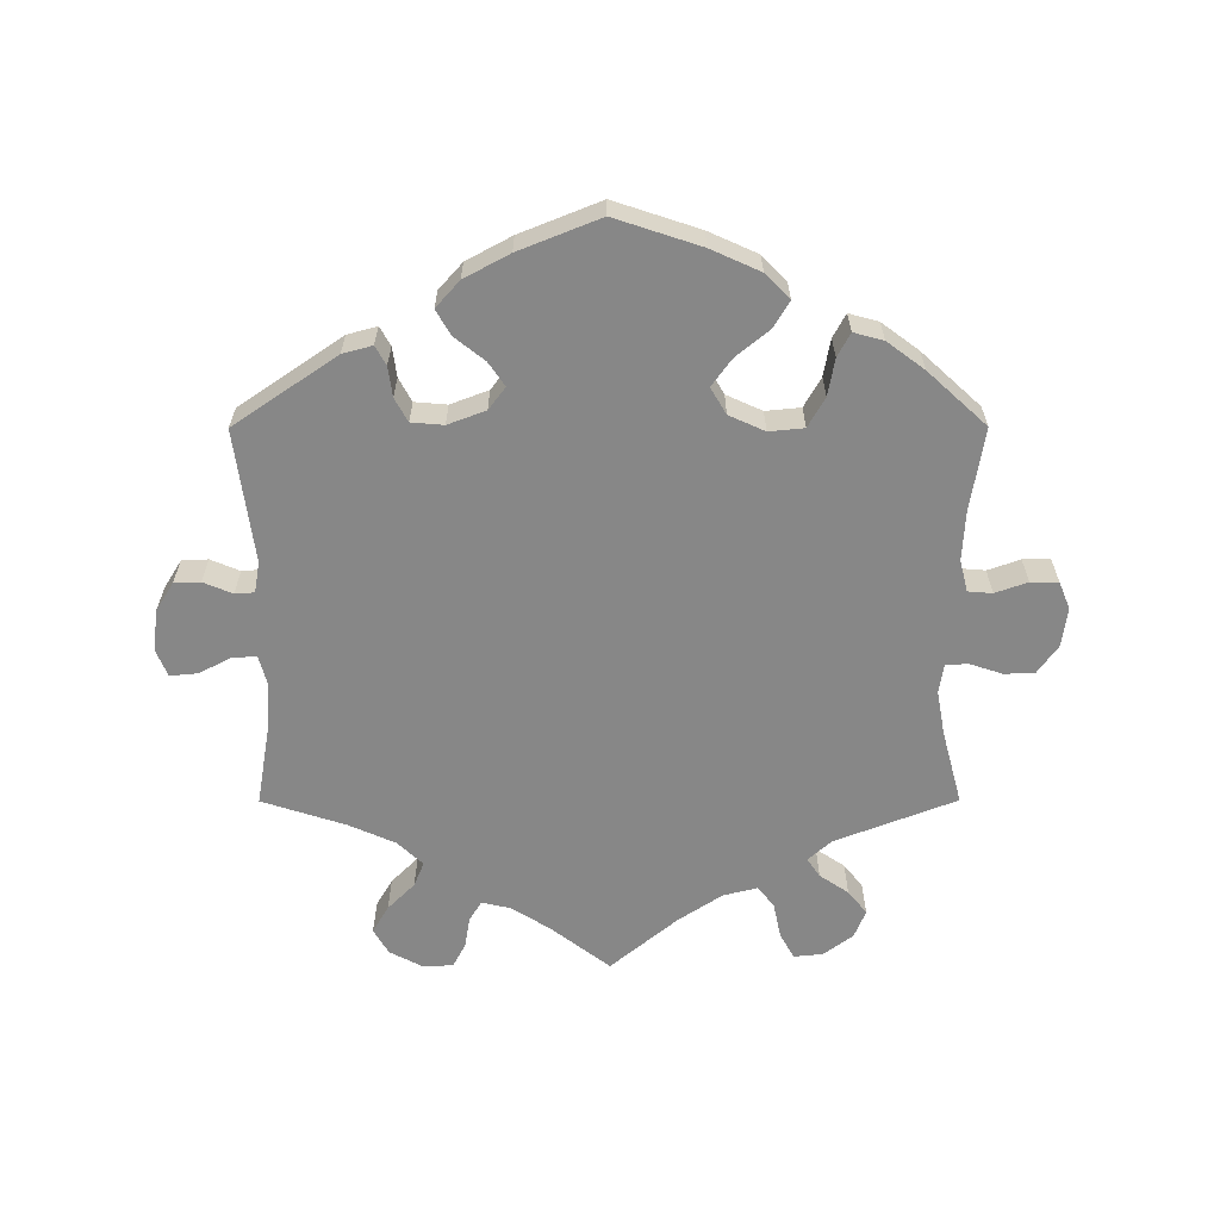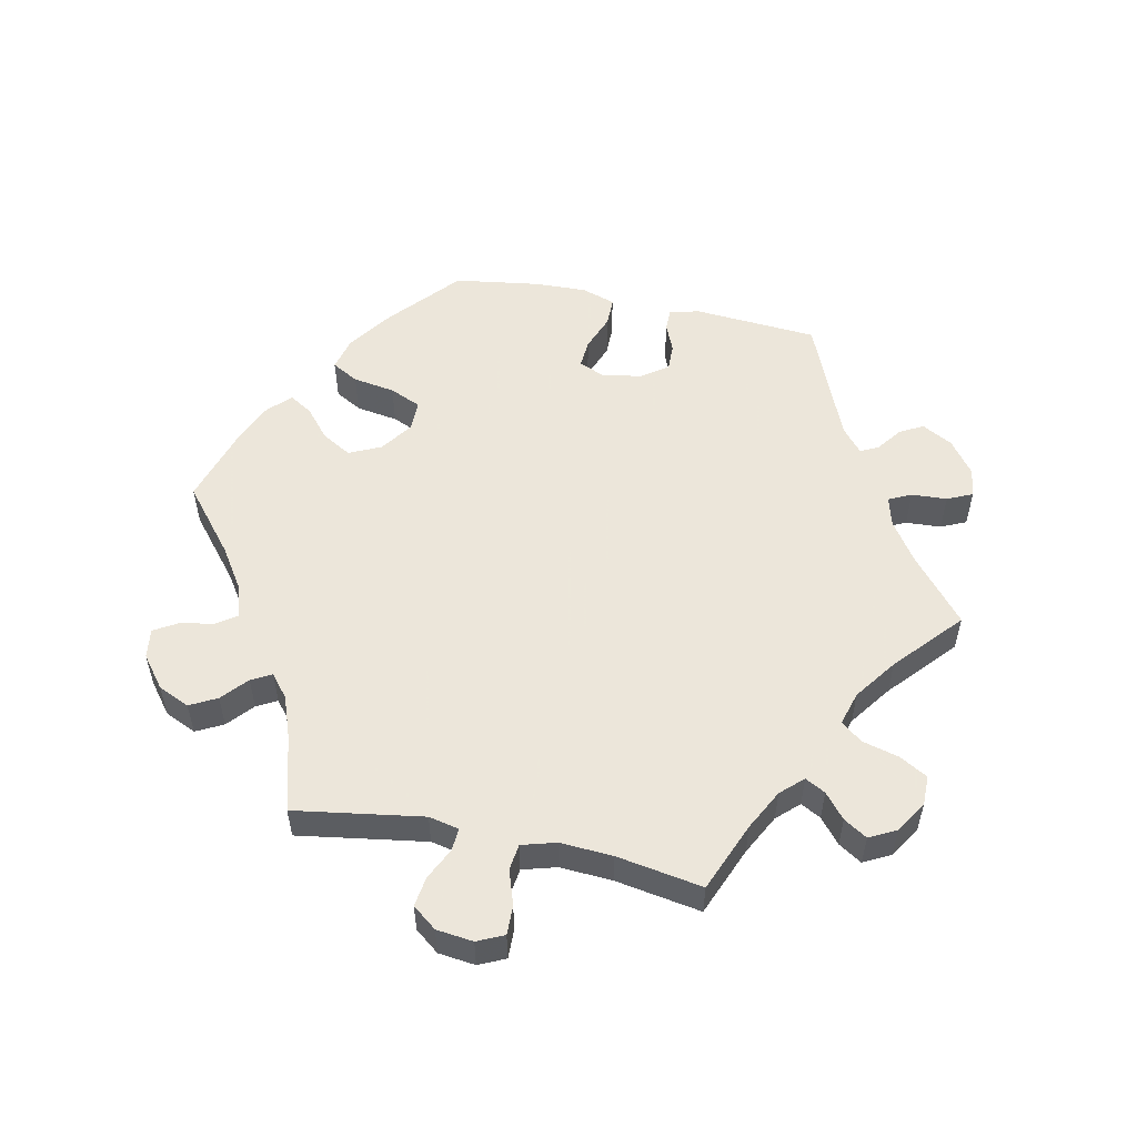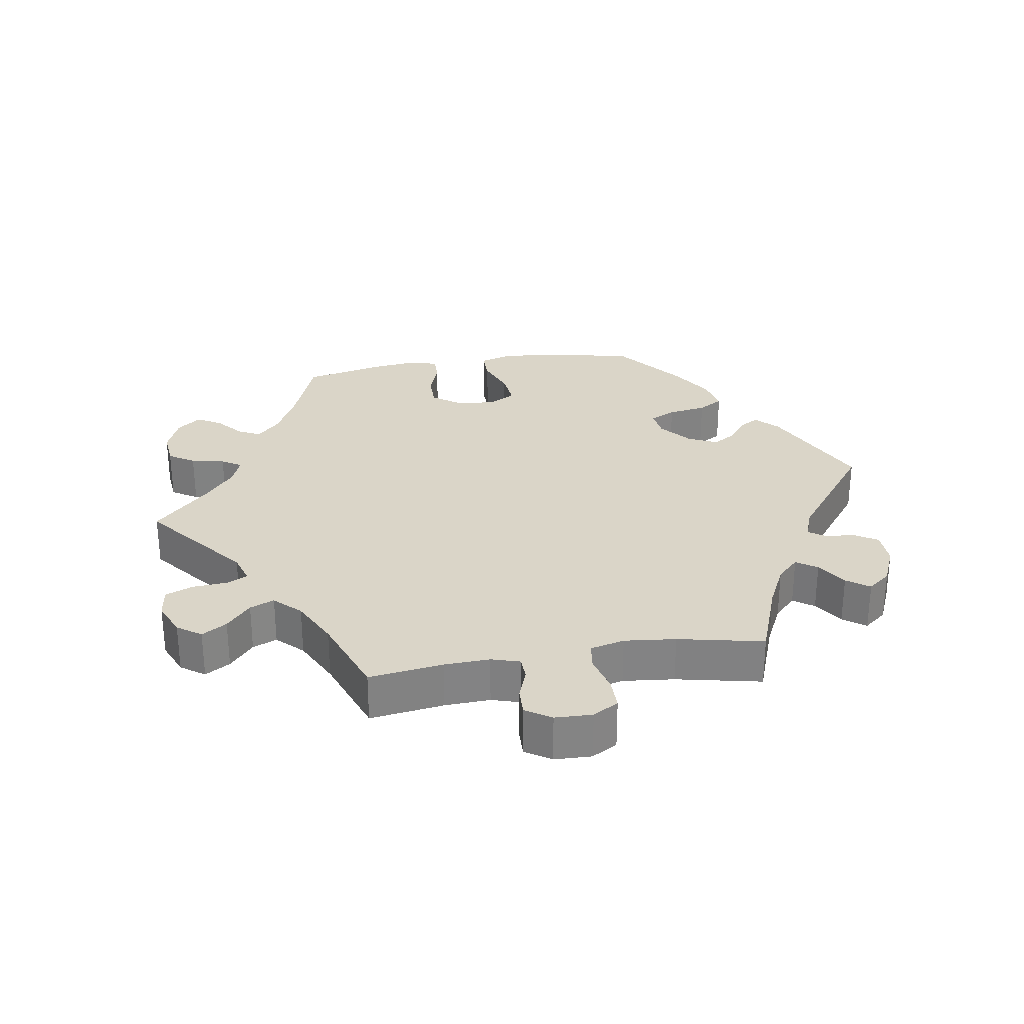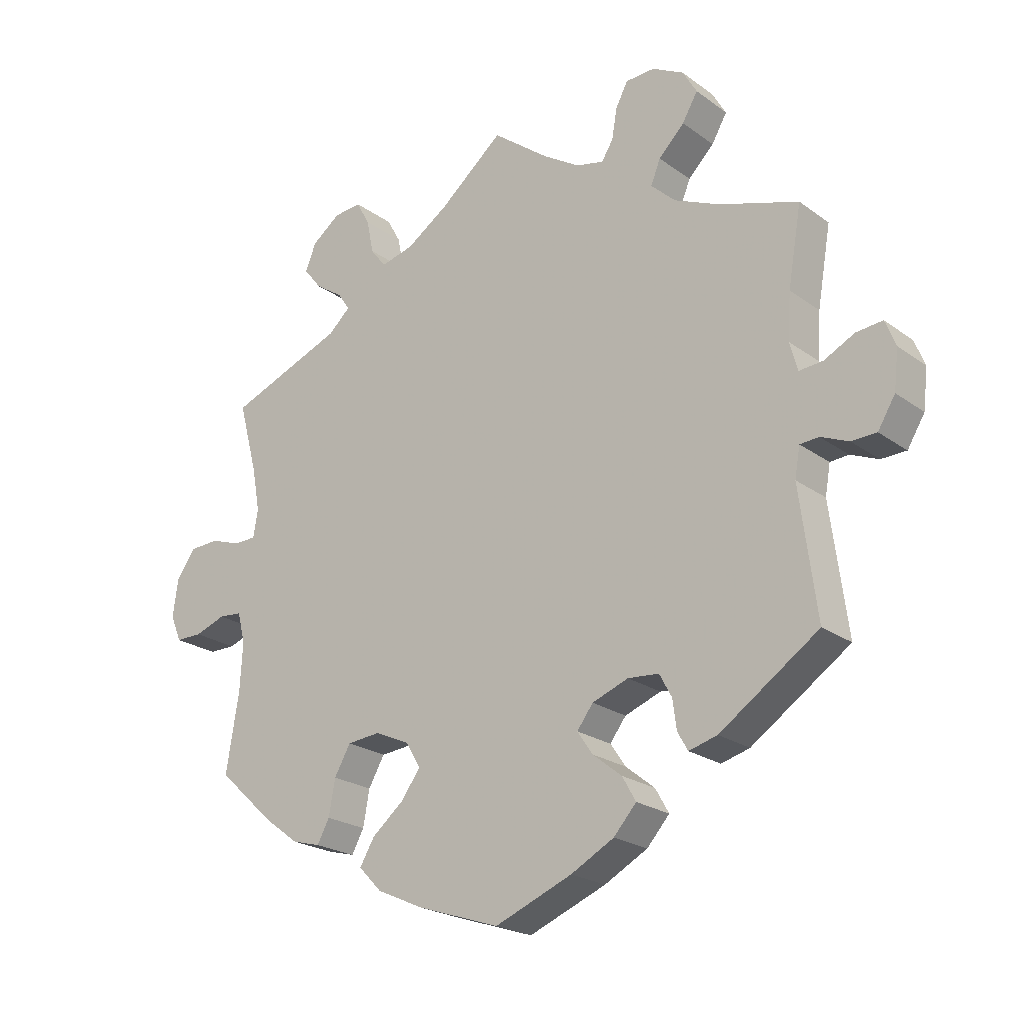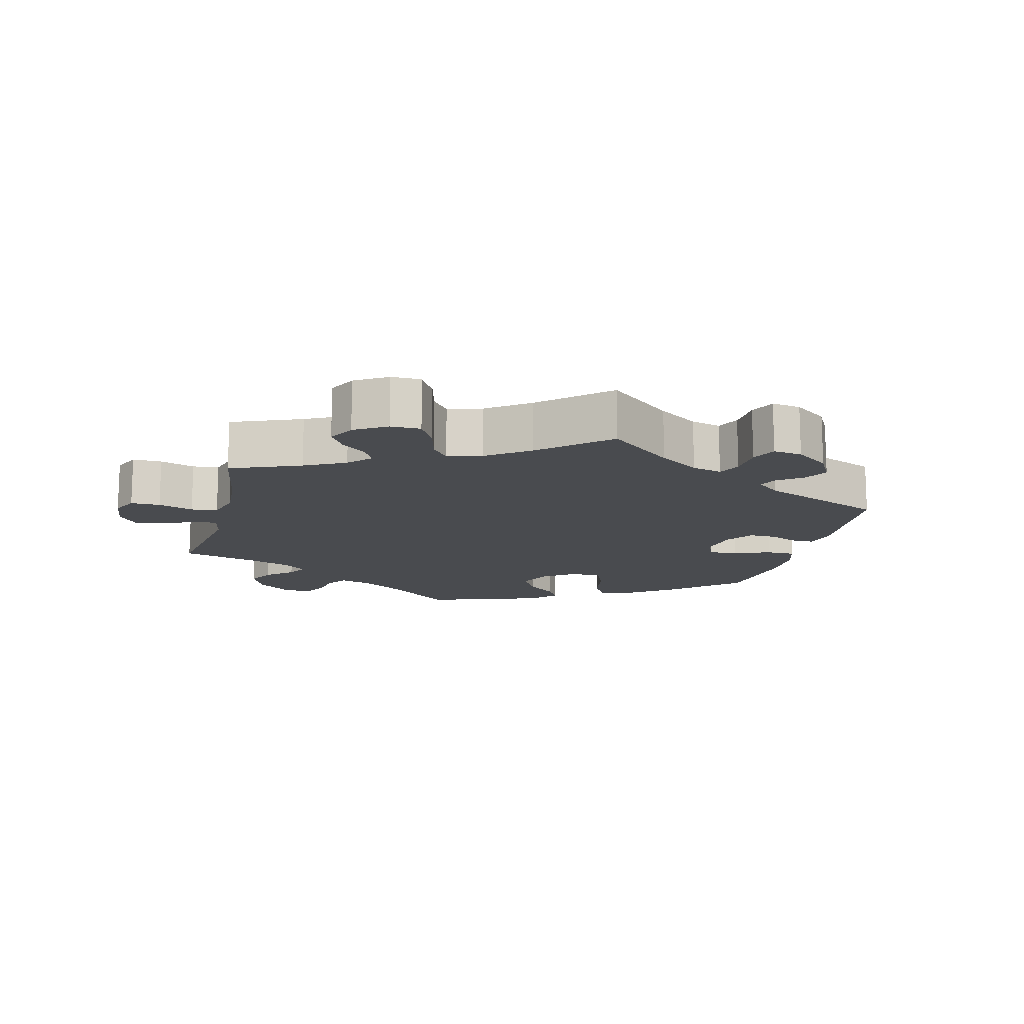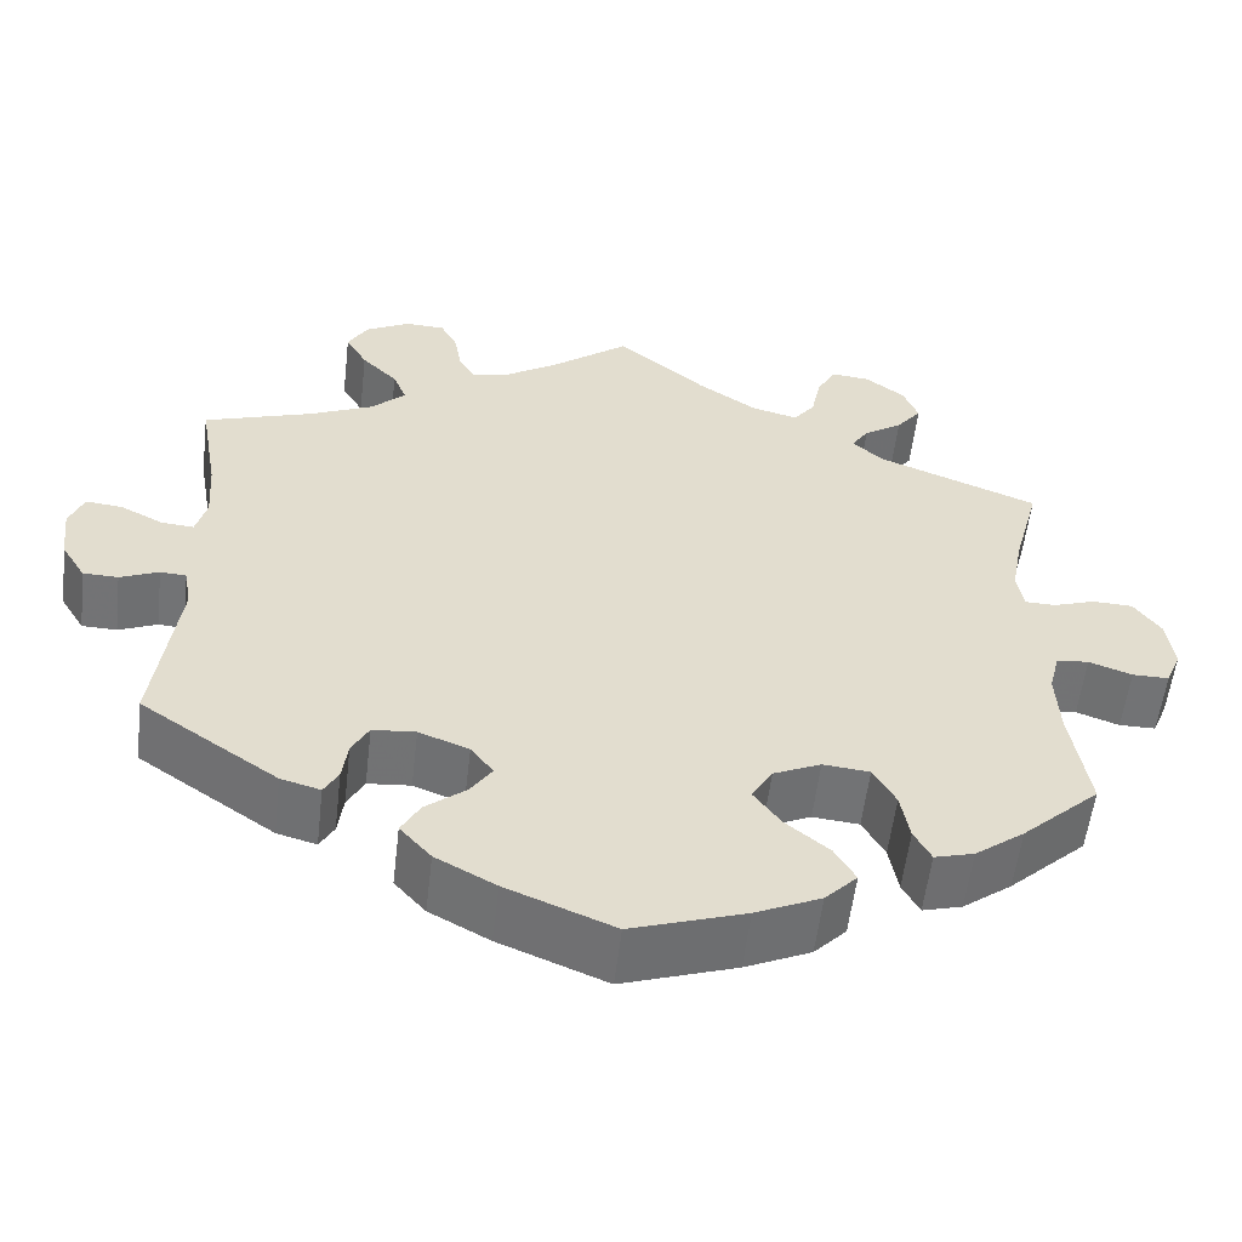
<metadata>
{"format":"obj","ext":"obj","renderer":"f3d","projection":"perspective","resolution":1024,"background":"white","views":[{"elev":-62.5,"azim":-179.9,"up":"+Y"},{"elev":54.2,"azim":-18.3,"up":"+Y"},{"elev":29.1,"azim":20.7,"up":"+Y"},{"elev":-22.3,"azim":39.0,"up":"+Z"},{"elev":-13.9,"azim":45.6,"up":"+Y"},{"elev":-55.9,"azim":173.3,"up":"+Z"}]}
</metadata>
<code>
v -0.321 0.07 0.359
v -0.287 0.07 0.39
v -0.306 0.07 0.418
v -0.349 0.07 0.447
v -0.377 0.07 0.482
v -0.36 0.07 0.524
v -0.316 0.07 0.557
v -0.273 0.07 0.561
v -0.252 0.07 0.523
v -0.241 0.07 0.47
v -0.217 0.07 0.439
v -0.166 0.07 0.452
v -0.101 0.07 0.495
v -0.001 0.07 0.578
v 0.087 0.07 0.51
v 0.144 0.07 0.474
v 0.187 0.07 0.464
v 0.205 0.07 0.493
v 0.213 0.07 0.54
v 0.232 0.07 0.576
v 0.277 0.07 0.578
v 0.326 0.07 0.552
v 0.348 0.07 0.514
v 0.324 0.07 0.473
v 0.284 0.07 0.433
v 0.269 0.07 0.396
v 0.307 0.07 0.36
v 0.377 0.07 0.329
v 0.5 0.07 0.289
v 0.479 0.07 0.168
v 0.474 0.07 0.097
v 0.486 0.07 0.053
v 0.523 0.07 0.056
v 0.57 0.07 0.08
v 0.611 0.07 0.084
v 0.627 0.07 0.044
v 0.62 0.07 -0.017
v 0.593 0.07 -0.061
v 0.554 0.07 -0.062
v 0.511 0.07 -0.044
v 0.482 0.07 -0.046
v 0.474 0.07 -0.092
v 0.5 0.07 -0.289
v 0.347 0.07 -0.393
v 0.303 0.07 -0.405
v 0.287 0.07 -0.377
v 0.281 0.07 -0.332
v 0.262 0.07 -0.297
v 0.214 0.07 -0.293
v 0.158 0.07 -0.314
v 0.133 0.07 -0.347
v 0.157 0.07 -0.382
v 0.202 0.07 -0.418
v 0.223 0.07 -0.455
v 0.188 0.07 -0.494
v 0.121 0.07 -0.53
v 0.001 0.07 -0.578
v -0.126 0.07 -0.536
v -0.199 0.07 -0.503
v -0.235 0.07 -0.466
v -0.212 0.07 -0.427
v -0.163 0.07 -0.387
v -0.133 0.07 -0.346
v -0.156 0.07 -0.307
v -0.209 0.07 -0.283
v -0.261 0.07 -0.288
v -0.286 0.07 -0.332
v -0.296 0.07 -0.387
v -0.315 0.07 -0.422
v -0.359 0.07 -0.41
v -0.414 0.07 -0.369
v -0.501 0.07 -0.289
v -0.481 0.07 -0.167
v -0.477 0.07 -0.093
v -0.489 0.07 -0.046
v -0.525 0.07 -0.043
v -0.573 0.07 -0.06
v -0.614 0.07 -0.06
v -0.631 0.07 -0.019
v -0.623 0.07 0.039
v -0.593 0.07 0.081
v -0.548 0.07 0.083
v -0.5 0.07 0.067
v -0.466 0.07 0.068
v -0.459 0.07 0.111
v -0.471 0.07 0.177
v -0.501 0.07 0.289
v -0.321 0 0.359
v -0.287 0 0.39
v -0.306 0 0.418
v -0.349 0 0.447
v -0.377 0 0.482
v -0.36 0 0.524
v -0.316 0 0.557
v -0.273 0 0.561
v -0.252 0 0.523
v -0.241 0 0.47
v -0.217 0 0.439
v -0.166 0 0.452
v -0.101 0 0.495
v -0.001 0 0.578
v 0.087 0 0.51
v 0.144 0 0.474
v 0.187 0 0.464
v 0.205 0 0.493
v 0.213 0 0.54
v 0.232 0 0.576
v 0.277 0 0.578
v 0.326 0 0.552
v 0.348 0 0.514
v 0.324 0 0.473
v 0.284 0 0.433
v 0.269 0 0.396
v 0.307 0 0.36
v 0.377 0 0.329
v 0.5 0 0.289
v 0.479 0 0.168
v 0.474 0 0.097
v 0.486 0 0.053
v 0.523 0 0.056
v 0.57 0 0.08
v 0.611 0 0.084
v 0.627 0 0.044
v 0.62 0 -0.017
v 0.593 0 -0.061
v 0.554 0 -0.062
v 0.511 0 -0.044
v 0.482 0 -0.046
v 0.474 0 -0.092
v 0.5 0 -0.289
v 0.347 0 -0.393
v 0.303 0 -0.405
v 0.287 0 -0.377
v 0.281 0 -0.332
v 0.262 0 -0.297
v 0.214 0 -0.293
v 0.158 0 -0.314
v 0.133 0 -0.347
v 0.157 0 -0.382
v 0.202 0 -0.418
v 0.223 0 -0.455
v 0.188 0 -0.494
v 0.121 0 -0.53
v 0.001 0 -0.578
v -0.126 0 -0.536
v -0.199 0 -0.503
v -0.235 0 -0.466
v -0.212 0 -0.427
v -0.163 0 -0.387
v -0.133 0 -0.346
v -0.156 0 -0.307
v -0.209 0 -0.283
v -0.261 0 -0.288
v -0.286 0 -0.332
v -0.296 0 -0.387
v -0.315 0 -0.422
v -0.359 0 -0.41
v -0.414 0 -0.369
v -0.501 0 -0.289
v -0.481 0 -0.167
v -0.477 0 -0.093
v -0.489 0 -0.046
v -0.525 0 -0.043
v -0.573 0 -0.06
v -0.614 0 -0.06
v -0.631 0 -0.019
v -0.623 0 0.039
v -0.593 0 0.081
v -0.548 0 0.083
v -0.5 0 0.067
v -0.466 0 0.068
v -0.459 0 0.111
v -0.471 0 0.177
v -0.501 0 0.289
f 86 87 1
f 85 86 1 2
f 84 85 2
f 80 81 82 83
f 80 83 84
f 79 80 84
f 76 77 78 79
f 75 76 79 84
f 74 75 84 2
f 70 71 72 73
f 70 73 74 2
f 67 68 69 70
f 66 67 70 2
f 59 60 61 62
f 59 62 63
f 58 59 63
f 57 58 63
f 56 57 63
f 55 56 63 64
f 52 53 54 55
f 51 52 55 64
f 44 45 46 47
f 42 43 44 47
f 41 42 47 48
f 37 38 39 40
f 37 40 41
f 36 37 41
f 33 34 35 36
f 32 33 36 41
f 31 32 41 48
f 28 29 30
f 27 28 30 31
f 26 27 31 48
f 22 23 24 25
f 22 25 26
f 21 22 26
f 18 19 20 21
f 17 18 21 26
f 16 17 26 48
f 13 14 15
f 12 13 15 16
f 11 12 16 48
f 7 8 9 10
f 3 4 5 6
f 2 3 6 7
f 65 66 2
f 50 51 64 65
f 49 50 65 2
f 10 11 48 49
f 2 7 10 49
f 88 174 173
f 89 88 173 172
f 89 172 171
f 170 169 168 167
f 171 170 167
f 171 167 166
f 166 165 164 163
f 171 166 163 162
f 89 171 162 161
f 160 159 158 157
f 89 161 160 157
f 157 156 155 154
f 89 157 154 153
f 149 148 147 146
f 150 149 146
f 150 146 145
f 150 145 144
f 150 144 143
f 151 150 143 142
f 142 141 140 139
f 151 142 139 138
f 134 133 132 131
f 134 131 130 129
f 135 134 129 128
f 127 126 125 124
f 128 127 124
f 128 124 123
f 123 122 121 120
f 128 123 120 119
f 135 128 119 118
f 117 116 115
f 118 117 115 114
f 135 118 114 113
f 112 111 110 109
f 113 112 109
f 113 109 108
f 108 107 106 105
f 113 108 105 104
f 135 113 104 103
f 102 101 100
f 103 102 100 99
f 135 103 99 98
f 97 96 95 94
f 93 92 91 90
f 94 93 90 89
f 89 153 152
f 152 151 138 137
f 89 152 137 136
f 136 135 98 97
f 136 97 94 89
f 1 88 89 2
f 2 89 90 3
f 3 90 91 4
f 4 91 92 5
f 5 92 93 6
f 6 93 94 7
f 7 94 95 8
f 8 95 96 9
f 9 96 97 10
f 10 97 98 11
f 11 98 99 12
f 12 99 100 13
f 13 100 101 14
f 14 101 102 15
f 15 102 103 16
f 16 103 104 17
f 17 104 105 18
f 18 105 106 19
f 19 106 107 20
f 20 107 108 21
f 21 108 109 22
f 22 109 110 23
f 23 110 111 24
f 24 111 112 25
f 25 112 113 26
f 26 113 114 27
f 27 114 115 28
f 28 115 116 29
f 29 116 117 30
f 30 117 118 31
f 31 118 119 32
f 32 119 120 33
f 33 120 121 34
f 34 121 122 35
f 35 122 123 36
f 36 123 124 37
f 37 124 125 38
f 38 125 126 39
f 39 126 127 40
f 40 127 128 41
f 41 128 129 42
f 42 129 130 43
f 43 130 131 44
f 44 131 132 45
f 45 132 133 46
f 46 133 134 47
f 47 134 135 48
f 48 135 136 49
f 49 136 137 50
f 50 137 138 51
f 51 138 139 52
f 52 139 140 53
f 53 140 141 54
f 54 141 142 55
f 55 142 143 56
f 56 143 144 57
f 57 144 145 58
f 58 145 146 59
f 59 146 147 60
f 60 147 148 61
f 61 148 149 62
f 62 149 150 63
f 63 150 151 64
f 64 151 152 65
f 65 152 153 66
f 66 153 154 67
f 67 154 155 68
f 68 155 156 69
f 69 156 157 70
f 70 157 158 71
f 71 158 159 72
f 72 159 160 73
f 73 160 161 74
f 74 161 162 75
f 75 162 163 76
f 76 163 164 77
f 77 164 165 78
f 78 165 166 79
f 79 166 167 80
f 80 167 168 81
f 81 168 169 82
f 82 169 170 83
f 83 170 171 84
f 84 171 172 85
f 85 172 173 86
f 86 173 174 87
f 87 174 88 1

</code>
